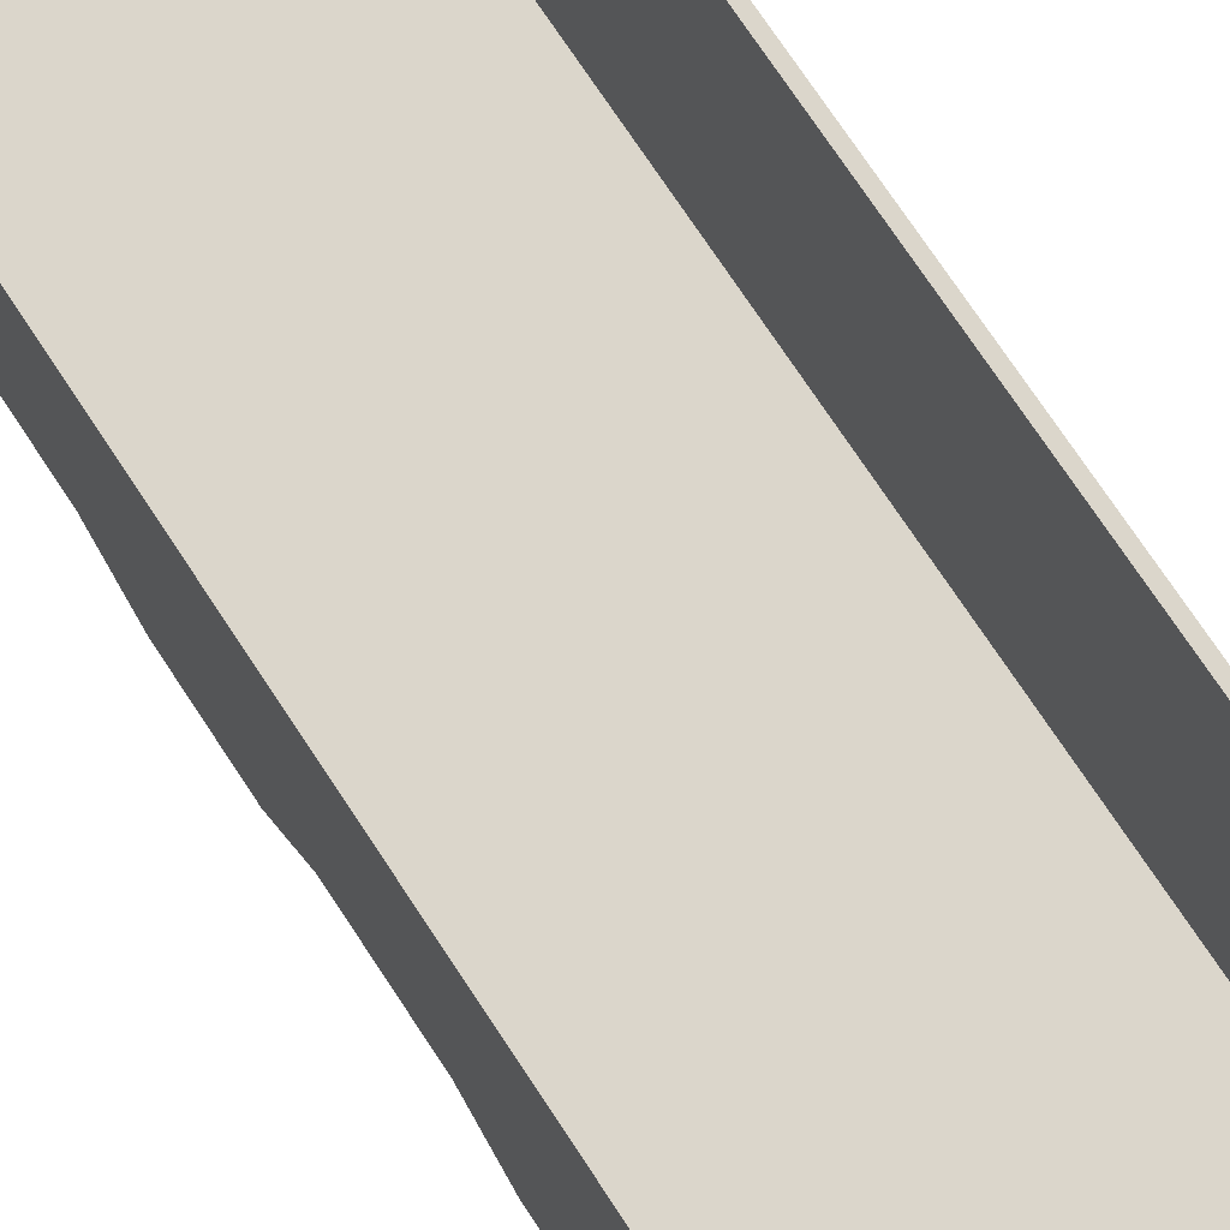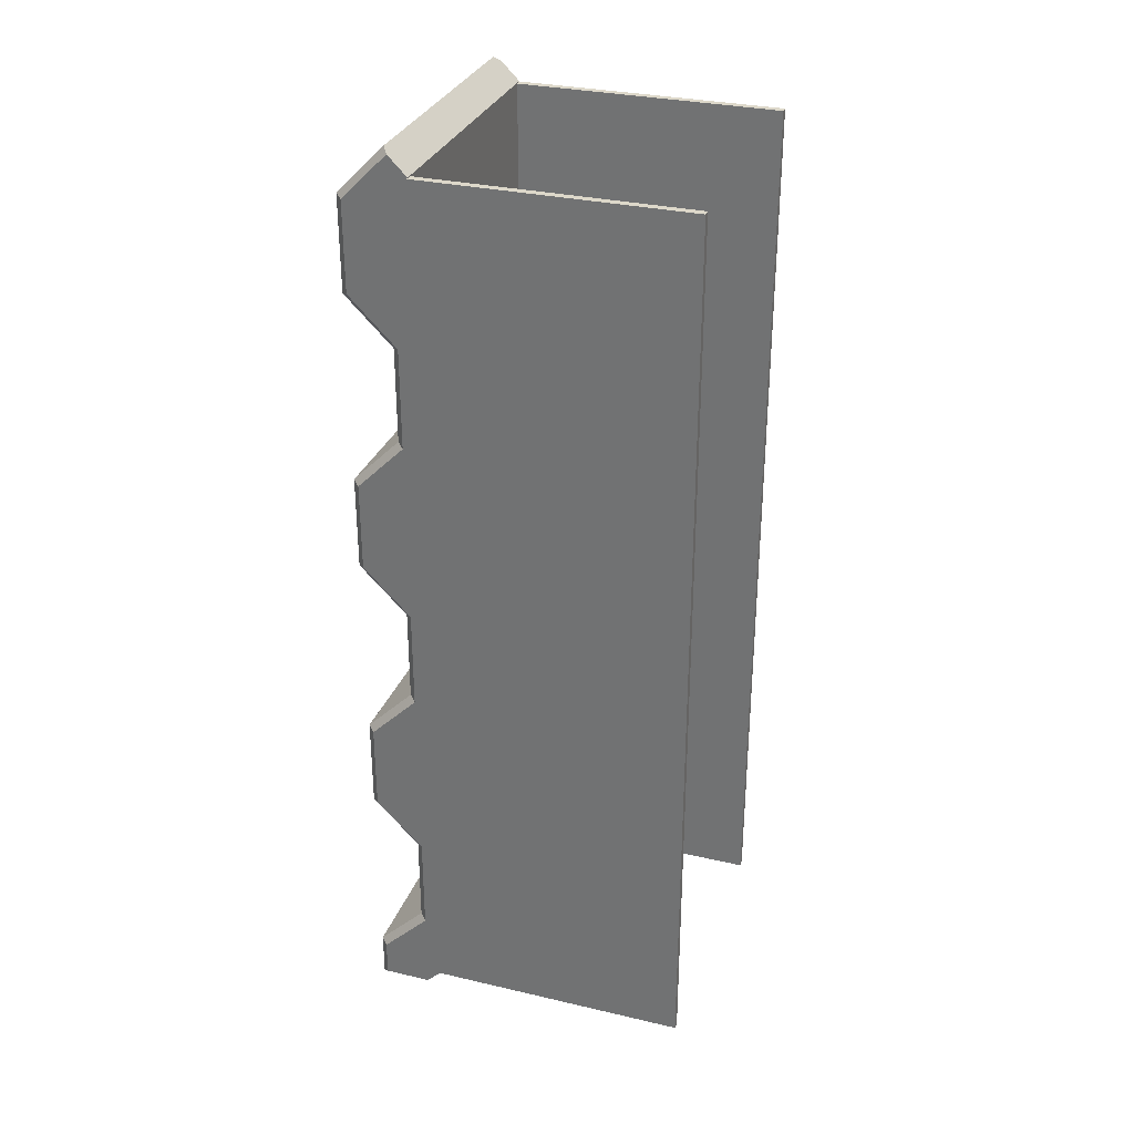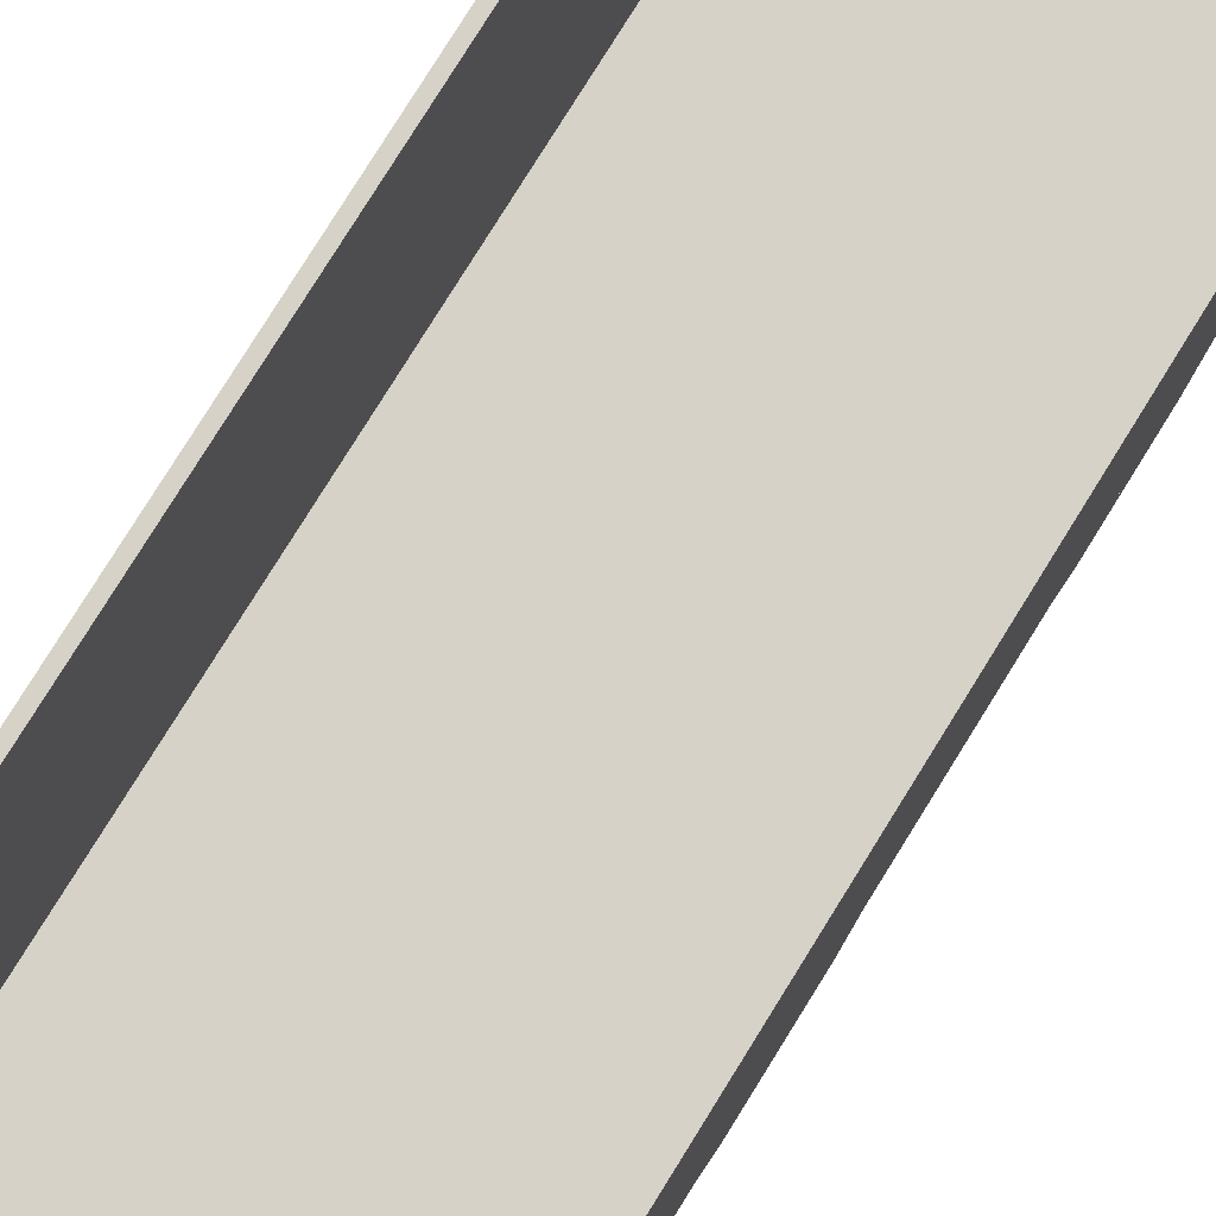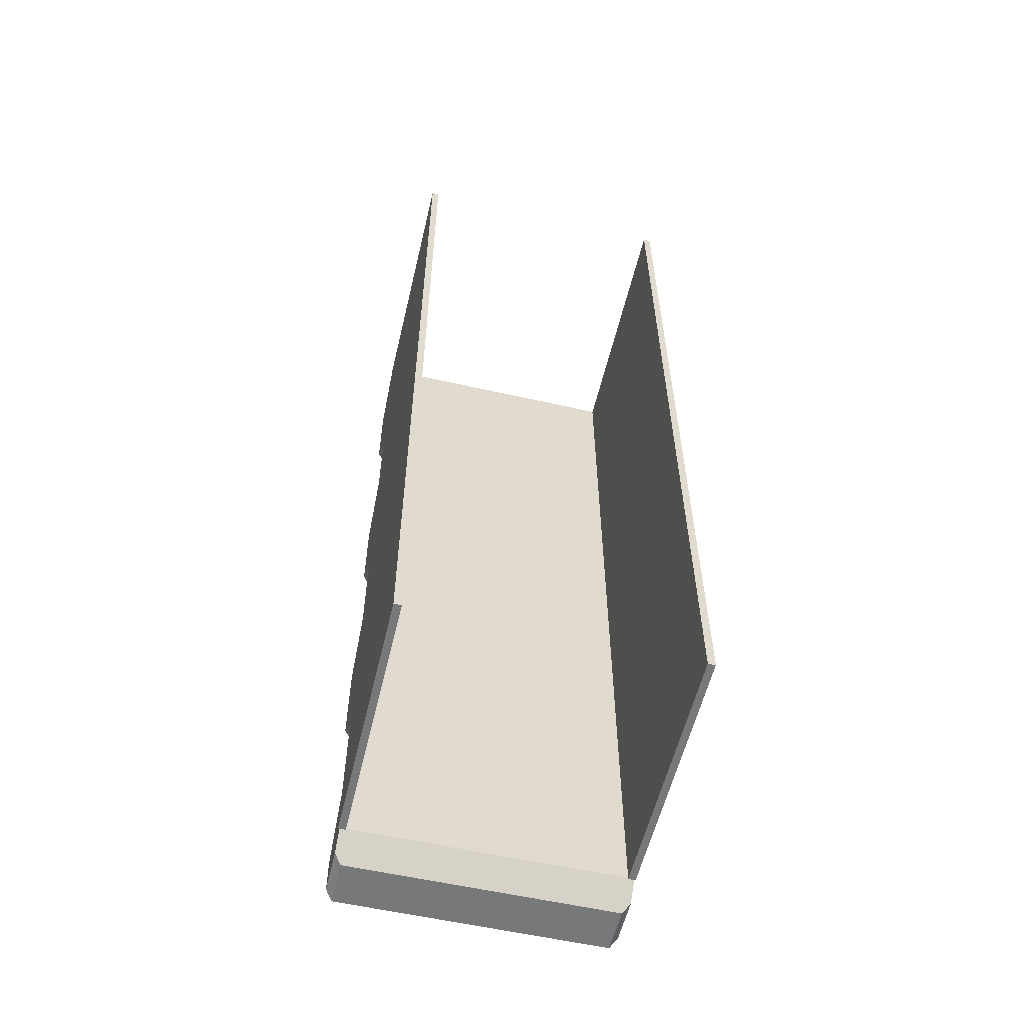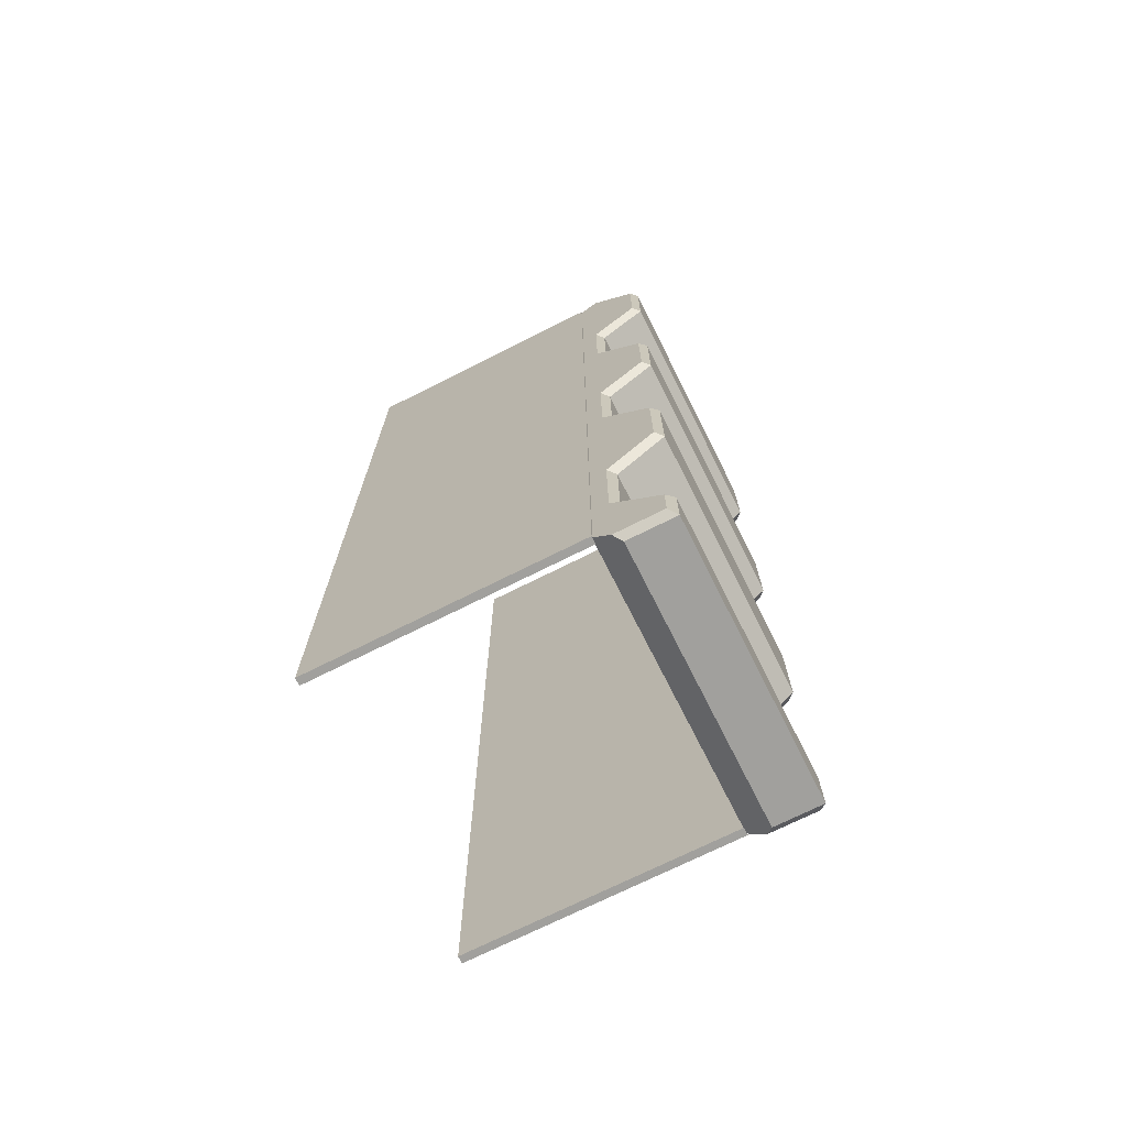
<metadata>
{"format":"obj","ext":"obj","renderer":"f3d","projection":"perspective","resolution":1024,"background":"white","views":[{"elev":73.5,"azim":146.6,"up":"+Y"},{"elev":31.0,"azim":108.4,"up":"+Z"},{"elev":78.6,"azim":31.8,"up":"+Y"},{"elev":-57.4,"azim":166.7,"up":"+Z"},{"elev":-71.7,"azim":-63.3,"up":"+Z"}]}
</metadata>
<code>
g Carrier_Base_Model.001
v 3 0.6106 -8.884
v 3 0.3606 -8.884
v 3 0.2606 -9.234
v 3 0.2606 -7.446
v 3 -0.7394 -8.446
v 3 0.3606 10.12
v 3 0.2606 0.678
v 3 0.2606 -1.446
v 3 0.2606 -5.322
v 3 -0.7394 -4.322
v 3 -0.7394 -2.446
v 3 0.6106 10.12
v 3 0.2166 10.51
v 3 0.2606 6.678
v 3 0.2606 4.554
v 3 -0.7394 9.554
v 3 -0.7394 7.678
v 3 -0.7394 3.554
v 3 -0.7394 1.678
v 3 -0.7394 -9.234
v 2.85 -0.8894 -9.384
v 2.85 0.1106 -9.384
v 2.85 -0.8894 -8.384
v 2.85 0.1106 -7.384
v 2.85 0.1106 -5.384
v 2.85 -0.8894 -4.384
v 2.85 -0.8894 -2.384
v 2.85 0.1106 -1.384
v 2.85 0.1106 0.6159
v 2.85 -0.8894 1.616
v 2.85 -0.8894 3.616
v 2.85 0.1106 4.616
v 2.85 0.1106 6.616
v 2.85 -0.8894 7.616
v 2.85 0.1106 10.62
v 2.85 -0.8894 9.616
v -2.85 0.1106 -9.384
v -2.85 -0.8894 -9.384
v -2.85 -0.8894 -8.384
v -2.85 0.1106 -7.384
v -2.85 0.1106 -5.384
v -2.85 -0.8894 -4.384
v -2.85 -0.8894 -2.384
v -2.85 0.1106 -1.384
v -2.85 0.1106 0.6159
v -2.85 -0.8894 1.616
v -2.85 -0.8894 3.616
v -2.85 0.1106 4.616
v -2.85 0.1106 6.616
v -2.85 -0.8894 7.616
v -2.85 -0.8894 9.616
v -2.85 0.1106 10.62
v -3 0.2166 10.51
v -3 0.6106 10.12
v -3 -0.7394 9.554
v -3 -0.7394 7.678
v -3 0.2606 6.678
v -3 0.2606 4.554
v -3 -0.7394 3.554
v -3 -0.7394 1.678
v -3 0.2606 0.678
v -3 0.2606 -1.446
v -3 -0.7394 -2.446
v -3 -0.7394 -4.322
v -3 0.2606 -5.322
v -3 0.2606 -7.446
v -3 -0.7394 -8.446
v -3 -0.7394 -9.234
v -3 0.2606 -9.234
v -3 0.6106 -8.884
v -3 0.3606 -8.884
v -3 0.3606 10.12
f 1 2 3
f 3 2 4
f 3 4 5
f 6 7 2
f 2 7 8
f 2 8 9
f 9 8 10
f 10 8 11
f 12 13 6
f 6 13 14
f 6 14 15
f 16 17 13
f 13 17 14
f 18 19 15
f 15 19 7
f 15 7 6
f 9 4 2
f 5 20 3
f 1 12 6 2
f 21 22 20
f 20 22 3
f 5 23 20
f 20 23 21
f 4 24 5
f 5 24 23
f 4 9 24
f 24 9 25
f 9 10 25
f 25 10 26
f 10 11 26
f 26 11 27
f 8 28 11
f 11 28 27
f 8 7 28
f 28 7 29
f 7 19 29
f 29 19 30
f 19 18 30
f 30 18 31
f 15 32 18
f 18 32 31
f 15 14 32
f 32 14 33
f 14 17 33
f 33 17 34
f 13 35 16
f 16 35 36
f 17 16 34
f 34 16 36
f 22 21 37
f 37 21 38
f 21 23 38
f 38 23 39
f 23 24 39
f 39 24 40
f 24 25 40
f 40 25 41
f 25 26 41
f 41 26 42
f 26 27 42
f 42 27 43
f 27 28 43
f 43 28 44
f 28 29 44
f 44 29 45
f 29 30 45
f 45 30 46
f 30 31 46
f 46 31 47
f 31 32 47
f 47 32 48
f 32 33 48
f 48 33 49
f 33 34 49
f 49 34 50
f 34 36 50
f 50 36 51
f 36 35 51
f 51 35 52
f 52 35 53
f 53 35 13
f 53 13 12
f 12 54 53
f 51 52 55
f 55 52 53
f 50 51 56
f 56 51 55
f 50 56 49
f 49 56 57
f 48 49 58
f 58 49 57
f 47 48 59
f 59 48 58
f 46 47 60
f 60 47 59
f 46 60 45
f 45 60 61
f 44 45 62
f 62 45 61
f 43 44 63
f 63 44 62
f 42 43 64
f 64 43 63
f 42 64 41
f 41 64 65
f 40 41 66
f 66 41 65
f 39 40 67
f 67 40 66
f 38 39 68
f 68 39 67
f 69 37 68
f 68 37 38
f 70 69 71
f 71 69 66
f 71 66 65
f 68 67 69
f 69 67 66
f 71 65 62
f 62 65 64
f 62 64 63
f 62 61 71
f 71 61 72
f 72 61 58
f 72 58 57
f 61 60 58
f 58 60 59
f 72 57 53
f 53 57 56
f 53 56 55
f 53 54 72
f 54 70 71 72
f 1 3 69
f 69 3 22
f 69 22 37
f 69 70 1
f 12 1 54
f 54 1 70
g Billboard_LF_Wall
v -2.872 0.5978 10.1
v -2.872 0.5978 -8.9
v -3.028 0.5978 10.1
v -3.028 0.5978 -8.9
v -2.872 6.163 10.1
v -2.872 6.163 -8.9
v -3.028 6.163 10.1
v -3.028 6.163 -8.9
v -3.028 0.5978 -4.3
v -3.028 0.5978 -4.5
v -3.028 0.5978 -4.9
v -3.028 0.5978 -5.1
v -2.872 0.5978 -4.3
v -2.872 0.5978 -4.5
v -2.872 0.5978 -4.9
v -2.872 0.5978 -5.1
v -3.028 6.163 -0.5
v -3.028 6.163 -0.7
v -3.028 6.163 -1.1
v -3.028 6.163 -1.3
v -2.872 6.163 -0.5
v -2.872 6.163 -0.7
v -2.872 6.163 -1.1
v -2.872 6.163 -1.3
v -2.872 1.062 -8.9
v -2.872 1.062 10.1
v -3.028 1.062 10.1
v -3.028 1.062 -8.9
v -3.028 1.062 -4.783
v -3.028 1.062 -4.583
v -3.028 1.062 -4.183
v -3.028 1.062 -3.983
v -2.872 1.062 -3.983
v -2.872 1.062 -4.183
v -2.872 1.062 -4.583
v -2.872 1.062 -4.783
v -2.872 1.302 -8.9
v -3.028 1.302 -4.62
v -3.028 1.302 -4.42
v -3.028 1.302 -4.02
v -3.028 1.302 -3.82
v -2.872 1.302 -3.82
v -2.872 1.302 -4.02
v -2.872 1.302 -4.42
v -2.872 1.302 -4.62
v -2.872 1.302 10.1
v -3.028 1.302 10.1
v -3.028 1.302 -8.9
v -2.872 1.453 -8.9
v -3.028 1.453 -4.516
v -3.028 1.453 -4.316
v -3.028 1.453 -3.916
v -3.028 1.453 -3.716
v -2.872 1.453 -3.716
v -2.872 1.453 -3.916
v -2.872 1.453 -4.316
v -2.872 1.453 -4.516
v -2.872 1.453 10.1
v -3.028 1.453 10.1
v -3.028 1.453 -8.9
v -2.872 1.712 -8.9
v -3.028 1.712 -4.339
v -3.028 1.712 -4.139
v -3.028 1.712 -3.739
v -3.028 1.712 -3.539
v -2.872 1.712 -3.539
v -2.872 1.712 -3.739
v -2.872 1.712 -4.139
v -2.872 1.712 -4.339
v -2.872 1.712 10.1
v -3.028 1.712 10.1
v -3.028 1.712 -8.9
v -2.872 5.577 -8.9
v -2.872 5.724 -8.9
v -3.028 5.577 -1.7
v -3.028 5.724 -1.6
v -3.028 5.577 -1.5
v -3.028 5.724 -1.4
v -3.028 5.577 -1.1
v -3.028 5.724 -1
v -3.028 5.577 -0.9001
v -3.028 5.724 -0.8002
v -2.872 5.577 -0.9001
v -2.872 5.724 -0.8002
v -2.872 5.577 -1.1
v -2.872 5.724 -1
v -2.872 5.577 -1.5
v -2.872 5.724 -1.4
v -2.872 5.577 -1.7
v -2.872 5.724 -1.6
v -2.872 5.724 10.1
v -2.872 5.577 10.1
v -3.028 5.724 10.1
v -3.028 5.577 10.1
v -3.028 5.724 -8.9
v -3.028 5.577 -8.9
f 81 85 73 75
f 89 79 77 93
f 162 146 78 96
f 165 163 77 79
f 154 165 79 89
f 146 167 80 78
f 167 148 92 80
f 148 150 91 92
f 150 152 90 91
f 152 154 89 90
f 163 156 93 77
f 156 158 94 93
f 158 160 95 94
f 160 162 96 95
f 80 92 96 78
f 92 91 95 96
f 91 90 94 95
f 90 89 93 94
f 76 74 88 84
f 84 88 87 83
f 83 87 86 82
f 82 86 85 81
f 87 88 108 107
f 86 87 107 106
f 85 86 106 105
f 73 85 105 98
f 82 81 104 103
f 83 82 103 102
f 84 83 102 101
f 76 84 101 100
f 74 76 100 97
f 81 75 99 104
f 75 73 98 99
f 88 74 97 108
f 107 108 117 116
f 106 107 116 115
f 105 106 115 114
f 98 105 114 118
f 103 104 113 112
f 102 103 112 111
f 101 102 111 110
f 100 101 110 120
f 97 100 120 109
f 104 99 119 113
f 99 98 118 119
f 108 97 109 117
f 116 117 129 128
f 115 116 128 127
f 114 115 127 126
f 118 114 126 130
f 112 113 125 124
f 111 112 124 123
f 110 111 123 122
f 120 110 122 132
f 109 120 132 121
f 113 119 131 125
f 119 118 130 131
f 117 109 121 129
f 128 129 141 140
f 127 128 140 139
f 126 127 139 138
f 130 126 138 142
f 124 125 137 136
f 123 124 136 135
f 122 123 135 134
f 132 122 134 144
f 121 132 144 133
f 125 131 143 137
f 131 130 142 143
f 129 121 133 141
f 140 141 161 159
f 159 161 162 160
f 139 140 159 157
f 157 159 160 158
f 138 139 157 155
f 155 157 158 156
f 142 138 155 164
f 164 155 156 163
f 136 137 153 151
f 151 153 154 152
f 135 136 151 149
f 149 151 152 150
f 134 135 149 147
f 147 149 150 148
f 144 134 147 168
f 168 147 148 167
f 133 144 168 145
f 145 168 167 146
f 137 143 166 153
f 153 166 165 154
f 143 142 164 166
f 166 164 163 165
f 141 133 145 161
f 161 145 146 162
g Billboard_RF_Wall
v 2.872 0.5978 10.1
v 2.872 0.5978 -8.9
v 3.028 0.5978 10.1
v 3.028 0.5978 -8.9
v 2.872 6.163 10.1
v 2.872 6.163 -8.9
v 3.028 6.163 10.1
v 3.028 6.163 -8.9
v 3.028 0.5978 -4.3
v 3.028 0.5978 -4.5
v 3.028 0.5978 -4.9
v 3.028 0.5978 -5.1
v 2.872 0.5978 -4.3
v 2.872 0.5978 -4.5
v 2.872 0.5978 -4.9
v 2.872 0.5978 -5.1
v 3.028 6.163 -0.5
v 3.028 6.163 -0.7
v 3.028 6.163 -1.1
v 3.028 6.163 -1.3
v 2.872 6.163 -0.5
v 2.872 6.163 -0.7
v 2.872 6.163 -1.1
v 2.872 6.163 -1.3
v 2.872 1.062 -8.9
v 2.872 1.062 10.1
v 3.028 1.062 10.1
v 3.028 1.062 -8.9
v 3.028 1.062 -4.783
v 3.028 1.062 -4.583
v 3.028 1.062 -4.183
v 3.028 1.062 -3.983
v 2.872 1.062 -3.983
v 2.872 1.062 -4.183
v 2.872 1.062 -4.583
v 2.872 1.062 -4.783
v 2.872 1.302 -8.9
v 3.028 1.302 -4.62
v 3.028 1.302 -4.42
v 3.028 1.302 -4.02
v 3.028 1.302 -3.82
v 2.872 1.302 -3.82
v 2.872 1.302 -4.02
v 2.872 1.302 -4.42
v 2.872 1.302 -4.62
v 2.872 1.302 10.1
v 3.028 1.302 10.1
v 3.028 1.302 -8.9
v 2.872 1.453 -8.9
v 3.028 1.453 -4.516
v 3.028 1.453 -4.316
v 3.028 1.453 -3.916
v 3.028 1.453 -3.716
v 2.872 1.453 -3.716
v 2.872 1.453 -3.916
v 2.872 1.453 -4.316
v 2.872 1.453 -4.516
v 2.872 1.453 10.1
v 3.028 1.453 10.1
v 3.028 1.453 -8.9
v 2.872 1.712 -8.9
v 3.028 1.712 -4.339
v 3.028 1.712 -4.139
v 3.028 1.712 -3.739
v 3.028 1.712 -3.539
v 2.872 1.712 -3.539
v 2.872 1.712 -3.739
v 2.872 1.712 -4.139
v 2.872 1.712 -4.339
v 2.872 1.712 10.1
v 3.028 1.712 10.1
v 3.028 1.712 -8.9
v 2.872 5.577 -8.9
v 2.872 5.724 -8.9
v 3.028 5.577 -1.7
v 3.028 5.724 -1.6
v 3.028 5.577 -1.5
v 3.028 5.724 -1.4
v 3.028 5.577 -1.1
v 3.028 5.724 -1
v 3.028 5.577 -0.9001
v 3.028 5.724 -0.8002
v 2.872 5.577 -0.9001
v 2.872 5.724 -0.8002
v 2.872 5.577 -1.1
v 2.872 5.724 -1
v 2.872 5.577 -1.5
v 2.872 5.724 -1.4
v 2.872 5.577 -1.7
v 2.872 5.724 -1.6
v 2.872 5.724 10.1
v 2.872 5.577 10.1
v 3.028 5.724 10.1
v 3.028 5.577 10.1
v 3.028 5.724 -8.9
v 3.028 5.577 -8.9
f 177 171 169 181
f 185 189 173 175
f 258 192 174 242
f 261 175 173 259
f 250 185 175 261
f 242 174 176 263
f 263 176 188 244
f 244 188 187 246
f 246 187 186 248
f 248 186 185 250
f 259 173 189 252
f 252 189 190 254
f 254 190 191 256
f 256 191 192 258
f 176 174 192 188
f 188 192 191 187
f 187 191 190 186
f 186 190 189 185
f 172 180 184 170
f 180 179 183 184
f 179 178 182 183
f 178 177 181 182
f 183 203 204 184
f 182 202 203 183
f 181 201 202 182
f 169 194 201 181
f 178 199 200 177
f 179 198 199 178
f 180 197 198 179
f 172 196 197 180
f 170 193 196 172
f 177 200 195 171
f 171 195 194 169
f 184 204 193 170
f 203 212 213 204
f 202 211 212 203
f 201 210 211 202
f 194 214 210 201
f 199 208 209 200
f 198 207 208 199
f 197 206 207 198
f 196 216 206 197
f 193 205 216 196
f 200 209 215 195
f 195 215 214 194
f 204 213 205 193
f 212 224 225 213
f 211 223 224 212
f 210 222 223 211
f 214 226 222 210
f 208 220 221 209
f 207 219 220 208
f 206 218 219 207
f 216 228 218 206
f 205 217 228 216
f 209 221 227 215
f 215 227 226 214
f 213 225 217 205
f 224 236 237 225
f 223 235 236 224
f 222 234 235 223
f 226 238 234 222
f 220 232 233 221
f 219 231 232 220
f 218 230 231 219
f 228 240 230 218
f 217 229 240 228
f 221 233 239 227
f 227 239 238 226
f 225 237 229 217
f 236 255 257 237
f 255 256 258 257
f 235 253 255 236
f 253 254 256 255
f 234 251 253 235
f 251 252 254 253
f 238 260 251 234
f 260 259 252 251
f 232 247 249 233
f 247 248 250 249
f 231 245 247 232
f 245 246 248 247
f 230 243 245 231
f 243 244 246 245
f 240 264 243 230
f 264 263 244 243
f 229 241 264 240
f 241 242 263 264
f 233 249 262 239
f 249 250 261 262
f 239 262 260 238
f 262 261 259 260
f 237 257 241 229
f 257 258 242 241

</code>
